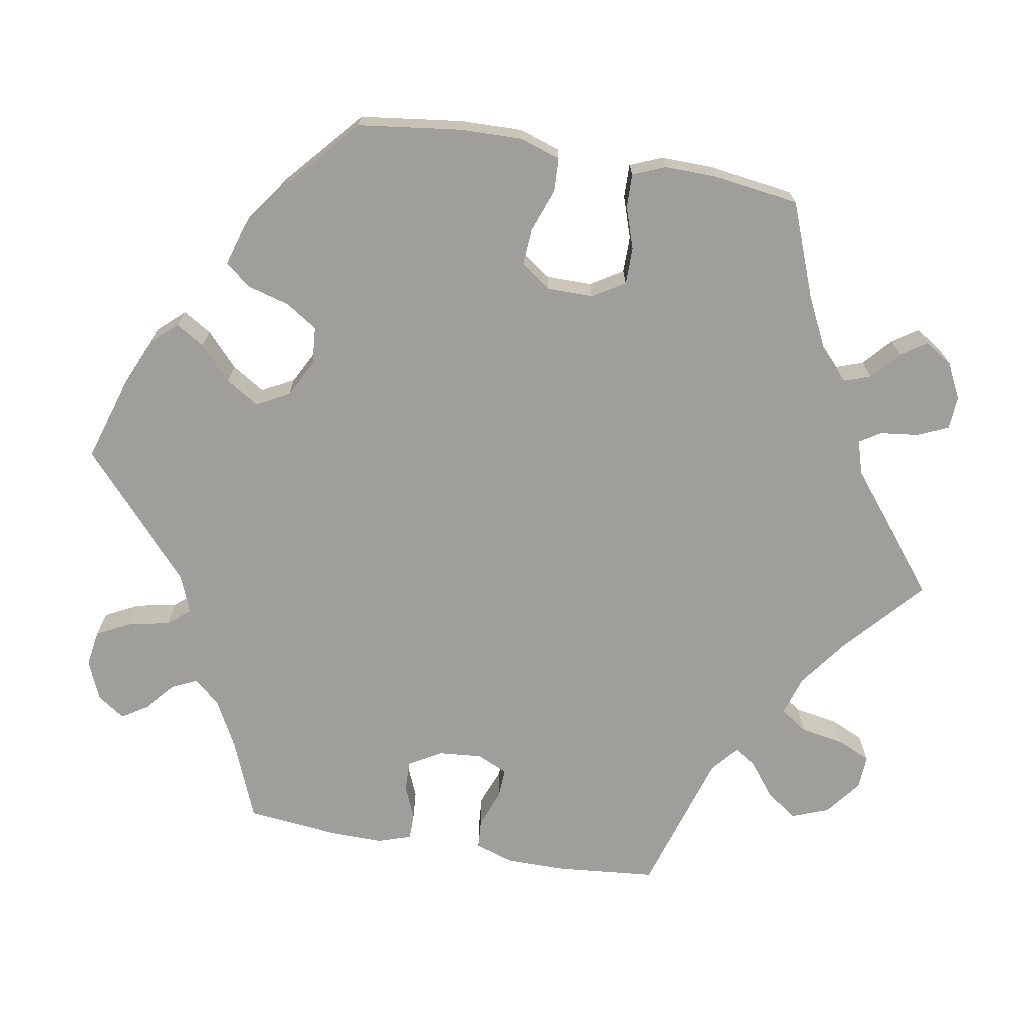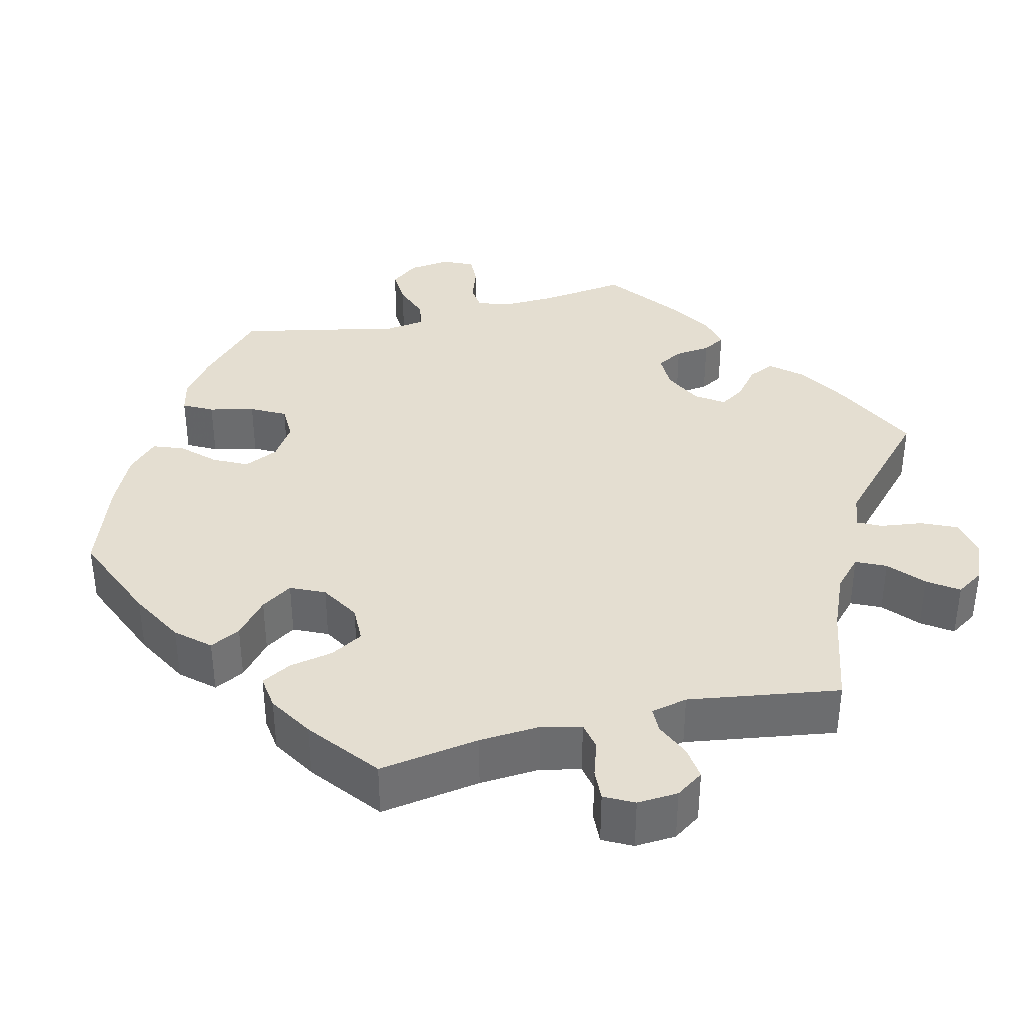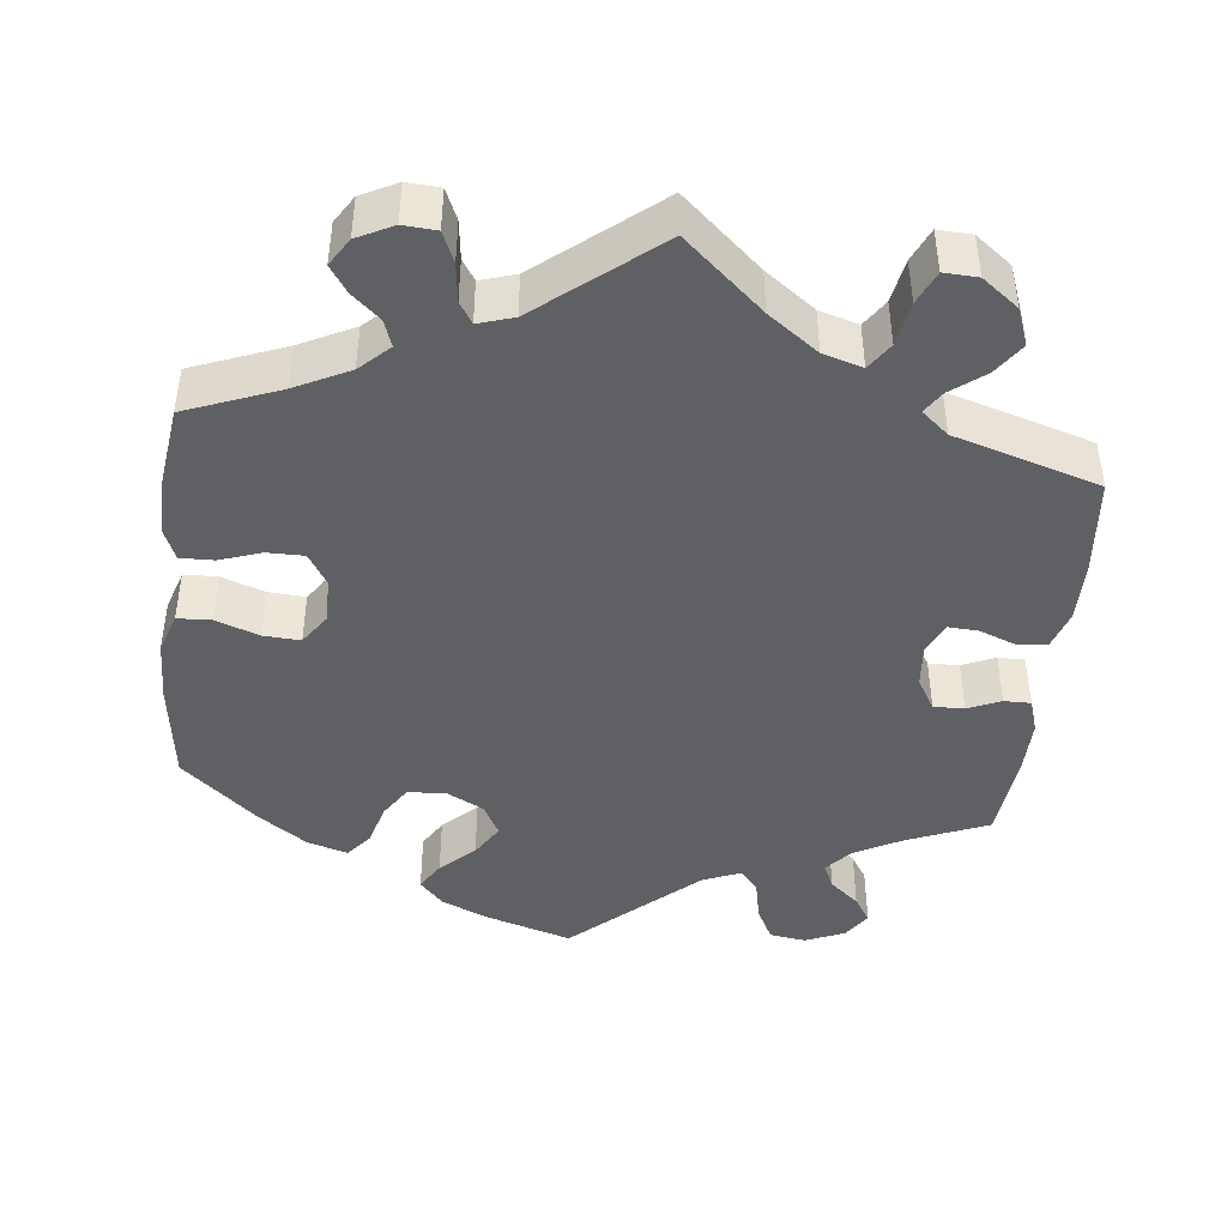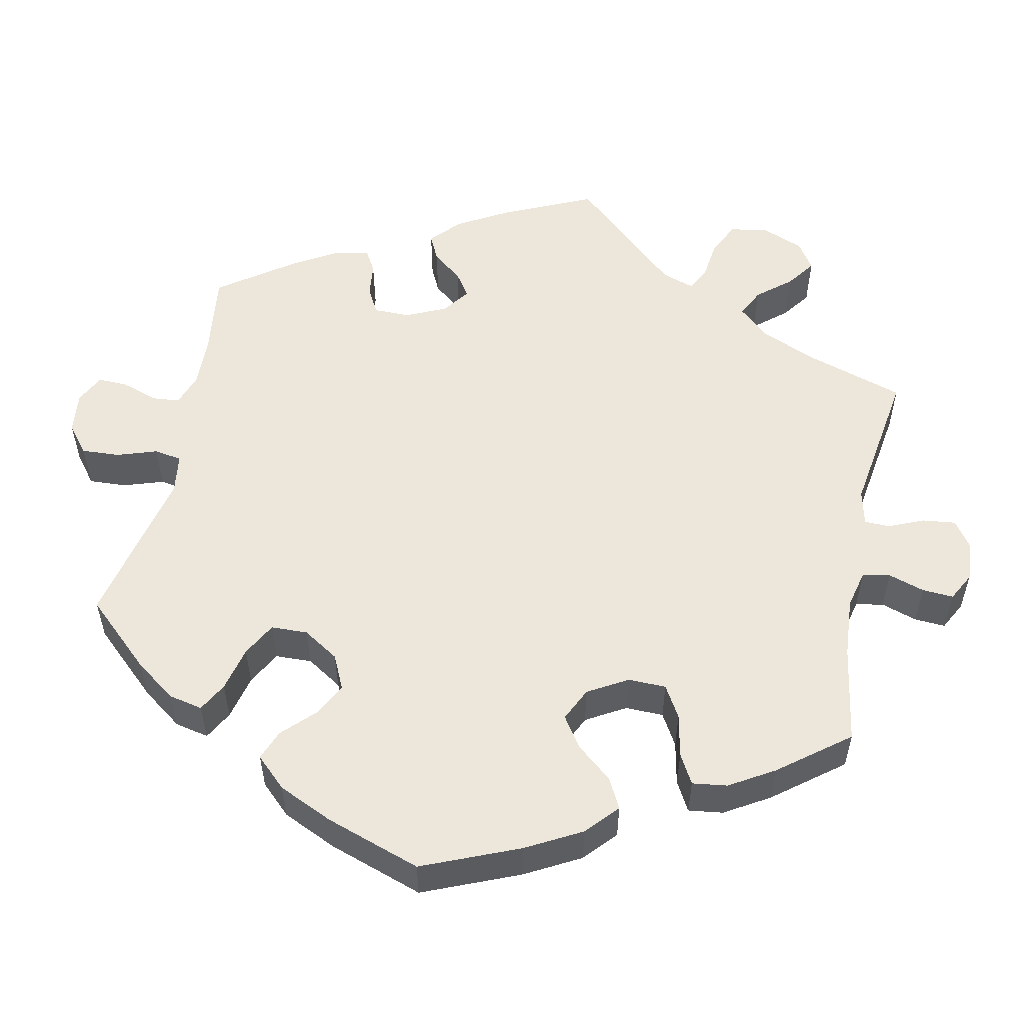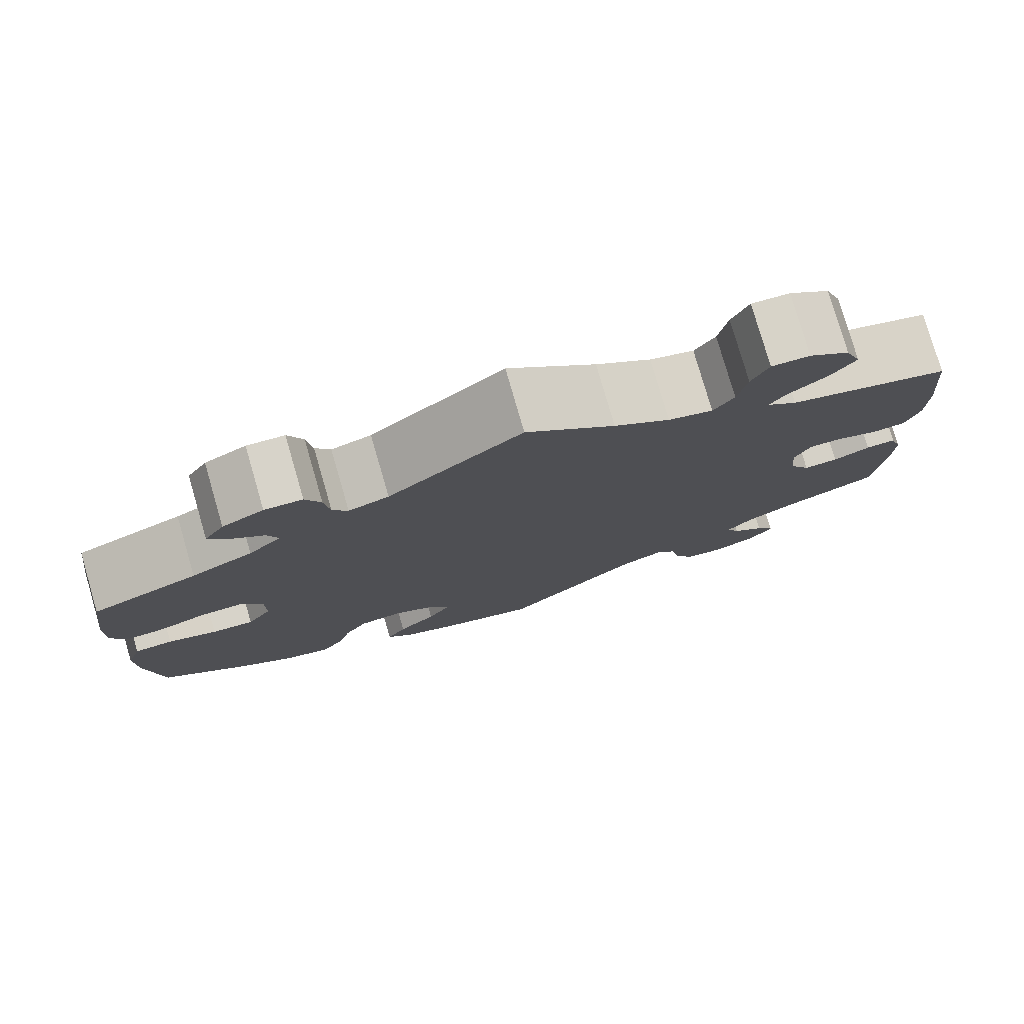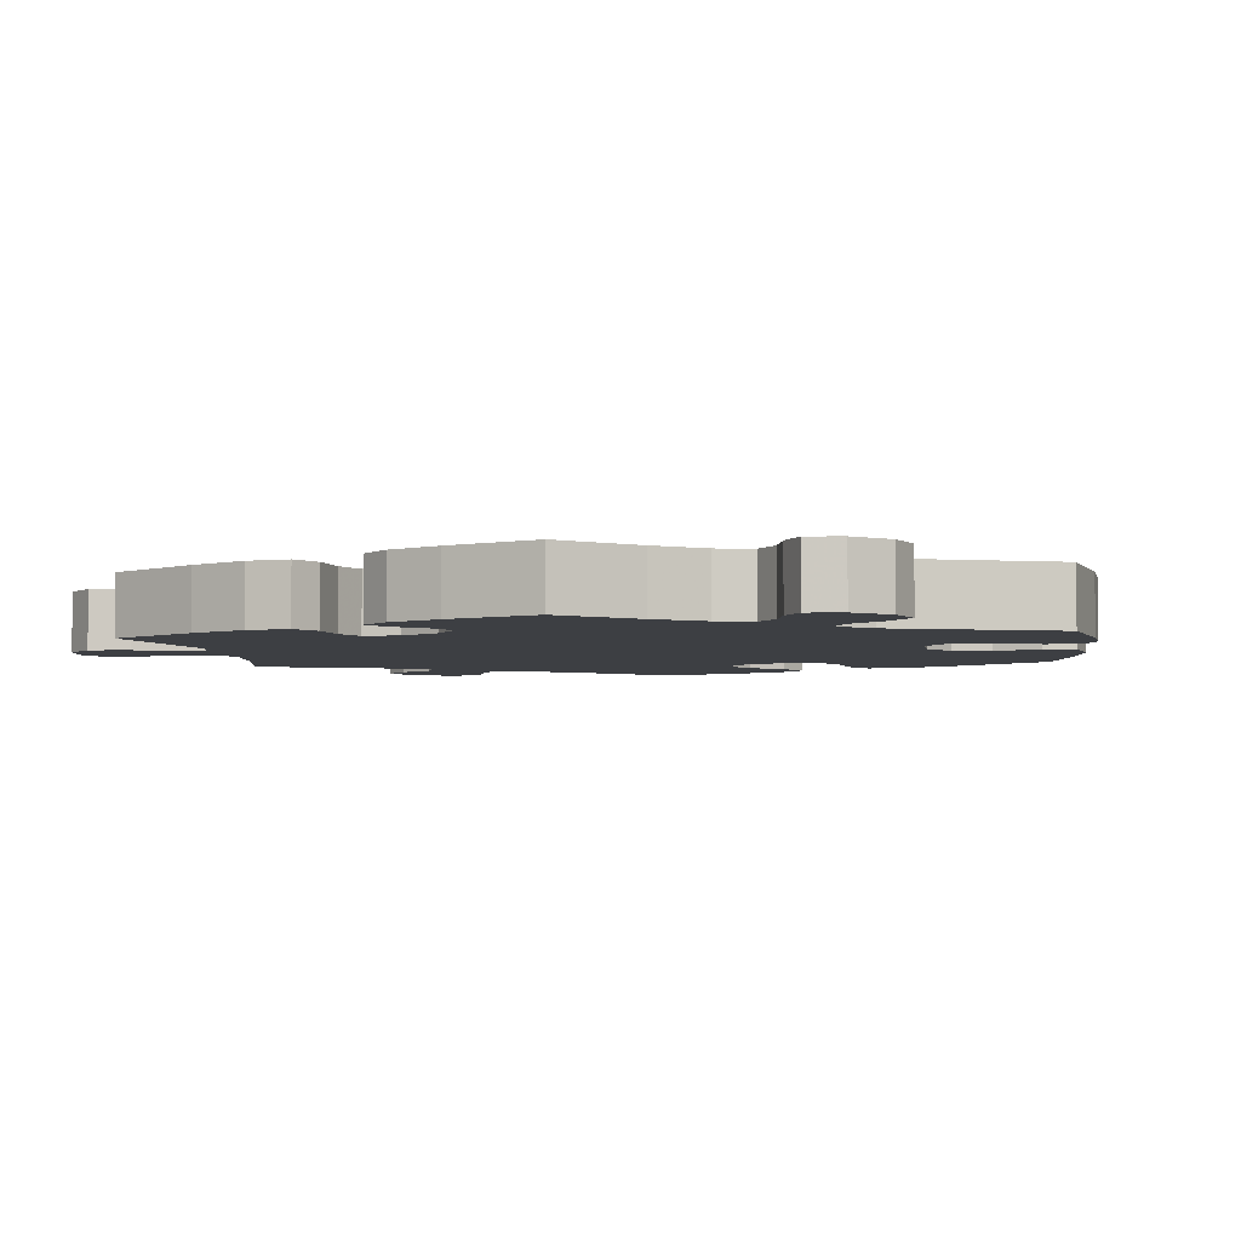
<metadata>
{"format":"obj","ext":"obj","renderer":"f3d","projection":"perspective","resolution":1024,"background":"white","views":[{"elev":-70.8,"azim":-99.9,"up":"+Y"},{"elev":36.5,"azim":-44.0,"up":"+Y"},{"elev":-44.0,"azim":-6.2,"up":"+Y"},{"elev":53.5,"azim":-108.4,"up":"+Y"},{"elev":78.7,"azim":-16.2,"up":"+Z"},{"elev":-4.0,"azim":126.7,"up":"+Y"}]}
</metadata>
<code>
v 0.398 0.07 -0.331
v 0.338 0.07 -0.363
v 0.309 0.07 -0.396
v 0.324 0.07 -0.428
v 0.361 0.07 -0.46
v 0.382 0.07 -0.493
v 0.358 0.07 -0.528
v 0.308 0.07 -0.549
v 0.262 0.07 -0.542
v 0.24 0.07 -0.499
v 0.229 0.07 -0.446
v 0.206 0.07 -0.418
v 0.158 0.07 -0.437
v 0.001 0.07 -0.578
v -0.109 0.07 -0.544
v -0.168 0.07 -0.518
v -0.198 0.07 -0.485
v -0.176 0.07 -0.449
v -0.133 0.07 -0.409
v -0.107 0.07 -0.367
v -0.129 0.07 -0.326
v -0.177 0.07 -0.301
v -0.225 0.07 -0.305
v -0.251 0.07 -0.345
v -0.266 0.07 -0.399
v -0.292 0.07 -0.431
v -0.343 0.07 -0.416
v -0.405 0.07 -0.372
v -0.501 0.07 -0.288
v -0.518 0.07 -0.157
v -0.52 0.07 -0.078
v -0.503 0.07 -0.026
v -0.46 0.07 -0.024
v -0.405 0.07 -0.044
v -0.358 0.07 -0.047
v -0.331 0.07 -0.008
v -0.331 0.07 0.05
v -0.356 0.07 0.091
v -0.403 0.07 0.091
v -0.456 0.07 0.073
v -0.499 0.07 0.072
v -0.516 0.07 0.113
v -0.515 0.07 0.179
v -0.5 0.07 0.289
v -0.381 0.07 0.335
v -0.312 0.07 0.369
v -0.275 0.07 0.404
v -0.287 0.07 0.438
v -0.323 0.07 0.47
v -0.345 0.07 0.503
v -0.323 0.07 0.538
v -0.277 0.07 0.561
v -0.235 0.07 0.558
v -0.218 0.07 0.519
v -0.212 0.07 0.47
v -0.195 0.07 0.443
v -0.15 0.07 0.457
v 0 0.07 0.578
v 0.1 0.07 0.489
v 0.163 0.07 0.443
v 0.213 0.07 0.428
v 0.236 0.07 0.462
v 0.246 0.07 0.518
v 0.265 0.07 0.56
v 0.308 0.07 0.558
v 0.354 0.07 0.523
v 0.372 0.07 0.476
v 0.344 0.07 0.436
v 0.301 0.07 0.403
v 0.283 0.07 0.375
v 0.317 0.07 0.346
v 0.501 0.07 0.29
v 0.513 0.07 0.163
v 0.513 0.07 0.087
v 0.497 0.07 0.038
v 0.459 0.07 0.035
v 0.412 0.07 0.053
v 0.374 0.07 0.055
v 0.356 0.07 0.016
v 0.361 0.07 -0.04
v 0.385 0.07 -0.081
v 0.424 0.07 -0.08
v 0.466 0.07 -0.062
v 0.5 0.07 -0.062
v 0.514 0.07 -0.105
v 0.513 0.07 -0.173
v 0.501 0.07 -0.289
v 0.398 0 -0.331
v 0.338 0 -0.363
v 0.309 0 -0.396
v 0.324 0 -0.428
v 0.361 0 -0.46
v 0.382 0 -0.493
v 0.358 0 -0.528
v 0.308 0 -0.549
v 0.262 0 -0.542
v 0.24 0 -0.499
v 0.229 0 -0.446
v 0.206 0 -0.418
v 0.158 0 -0.437
v 0.001 0 -0.578
v -0.109 0 -0.544
v -0.168 0 -0.518
v -0.198 0 -0.485
v -0.176 0 -0.449
v -0.133 0 -0.409
v -0.107 0 -0.367
v -0.129 0 -0.326
v -0.177 0 -0.301
v -0.225 0 -0.305
v -0.251 0 -0.345
v -0.266 0 -0.399
v -0.292 0 -0.431
v -0.343 0 -0.416
v -0.405 0 -0.372
v -0.501 0 -0.288
v -0.518 0 -0.157
v -0.52 0 -0.078
v -0.503 0 -0.026
v -0.46 0 -0.024
v -0.405 0 -0.044
v -0.358 0 -0.047
v -0.331 0 -0.008
v -0.331 0 0.05
v -0.356 0 0.091
v -0.403 0 0.091
v -0.456 0 0.073
v -0.499 0 0.072
v -0.516 0 0.113
v -0.515 0 0.179
v -0.5 0 0.289
v -0.381 0 0.335
v -0.312 0 0.369
v -0.275 0 0.404
v -0.287 0 0.438
v -0.323 0 0.47
v -0.345 0 0.503
v -0.323 0 0.538
v -0.277 0 0.561
v -0.235 0 0.558
v -0.218 0 0.519
v -0.212 0 0.47
v -0.195 0 0.443
v -0.15 0 0.457
v 0 0 0.578
v 0.1 0 0.489
v 0.163 0 0.443
v 0.213 0 0.428
v 0.236 0 0.462
v 0.246 0 0.518
v 0.265 0 0.56
v 0.308 0 0.558
v 0.354 0 0.523
v 0.372 0 0.476
v 0.344 0 0.436
v 0.301 0 0.403
v 0.283 0 0.375
v 0.317 0 0.346
v 0.501 0 0.29
v 0.513 0 0.163
v 0.513 0 0.087
v 0.497 0 0.038
v 0.459 0 0.035
v 0.412 0 0.053
v 0.374 0 0.055
v 0.356 0 0.016
v 0.361 0 -0.04
v 0.385 0 -0.081
v 0.424 0 -0.08
v 0.466 0 -0.062
v 0.5 0 -0.062
v 0.514 0 -0.105
v 0.513 0 -0.173
v 0.501 0 -0.289
f 86 87 1
f 85 86 1 2
f 82 83 84 85
f 81 82 85 2
f 80 81 2 3
f 79 80 3
f 74 75 76 77
f 74 77 78
f 71 72 73 74
f 70 71 74 78
f 66 67 68 69
f 66 69 70
f 65 66 70
f 62 63 64 65
f 61 62 65 70
f 60 61 70 78
f 57 58 59
f 56 57 59 60
f 52 53 54 55
f 52 55 56
f 51 52 56
f 48 49 50 51
f 48 51 56
f 47 48 56 60
f 42 43 44 45
f 42 45 46
f 39 40 41 42
f 38 39 42 46
f 37 38 46 47
f 31 32 33 34
f 31 34 35
f 30 31 35
f 29 30 35
f 28 29 35 36
f 24 25 26 27
f 23 24 27 28
f 16 17 18 19
f 16 19 20
f 13 14 15 16
f 12 13 16 20
f 8 9 10 11
f 6 7 8 11
f 4 5 6 11
f 3 4 11 12
f 79 3 12 20
f 36 37 47 60
f 23 28 36 60
f 22 23 60 78
f 21 22 78 79
f 20 21 79
f 88 174 173
f 89 88 173 172
f 172 171 170 169
f 89 172 169 168
f 90 89 168 167
f 90 167 166
f 164 163 162 161
f 165 164 161
f 161 160 159 158
f 165 161 158 157
f 156 155 154 153
f 157 156 153
f 157 153 152
f 152 151 150 149
f 157 152 149 148
f 165 157 148 147
f 146 145 144
f 147 146 144 143
f 142 141 140 139
f 143 142 139
f 143 139 138
f 138 137 136 135
f 143 138 135
f 147 143 135 134
f 132 131 130 129
f 133 132 129
f 129 128 127 126
f 133 129 126 125
f 134 133 125 124
f 121 120 119 118
f 122 121 118
f 122 118 117
f 122 117 116
f 123 122 116 115
f 114 113 112 111
f 115 114 111 110
f 106 105 104 103
f 107 106 103
f 103 102 101 100
f 107 103 100 99
f 98 97 96 95
f 98 95 94 93
f 98 93 92 91
f 99 98 91 90
f 107 99 90 166
f 147 134 124 123
f 147 123 115 110
f 165 147 110 109
f 166 165 109 108
f 166 108 107
f 1 88 89 2
f 2 89 90 3
f 3 90 91 4
f 4 91 92 5
f 5 92 93 6
f 6 93 94 7
f 7 94 95 8
f 8 95 96 9
f 9 96 97 10
f 10 97 98 11
f 11 98 99 12
f 12 99 100 13
f 13 100 101 14
f 14 101 102 15
f 15 102 103 16
f 16 103 104 17
f 17 104 105 18
f 18 105 106 19
f 19 106 107 20
f 20 107 108 21
f 21 108 109 22
f 22 109 110 23
f 23 110 111 24
f 24 111 112 25
f 25 112 113 26
f 26 113 114 27
f 27 114 115 28
f 28 115 116 29
f 29 116 117 30
f 30 117 118 31
f 31 118 119 32
f 32 119 120 33
f 33 120 121 34
f 34 121 122 35
f 35 122 123 36
f 36 123 124 37
f 37 124 125 38
f 38 125 126 39
f 39 126 127 40
f 40 127 128 41
f 41 128 129 42
f 42 129 130 43
f 43 130 131 44
f 44 131 132 45
f 45 132 133 46
f 46 133 134 47
f 47 134 135 48
f 48 135 136 49
f 49 136 137 50
f 50 137 138 51
f 51 138 139 52
f 52 139 140 53
f 53 140 141 54
f 54 141 142 55
f 55 142 143 56
f 56 143 144 57
f 57 144 145 58
f 58 145 146 59
f 59 146 147 60
f 60 147 148 61
f 61 148 149 62
f 62 149 150 63
f 63 150 151 64
f 64 151 152 65
f 65 152 153 66
f 66 153 154 67
f 67 154 155 68
f 68 155 156 69
f 69 156 157 70
f 70 157 158 71
f 71 158 159 72
f 72 159 160 73
f 73 160 161 74
f 74 161 162 75
f 75 162 163 76
f 76 163 164 77
f 77 164 165 78
f 78 165 166 79
f 79 166 167 80
f 80 167 168 81
f 81 168 169 82
f 82 169 170 83
f 83 170 171 84
f 84 171 172 85
f 85 172 173 86
f 86 173 174 87
f 87 174 88 1

</code>
